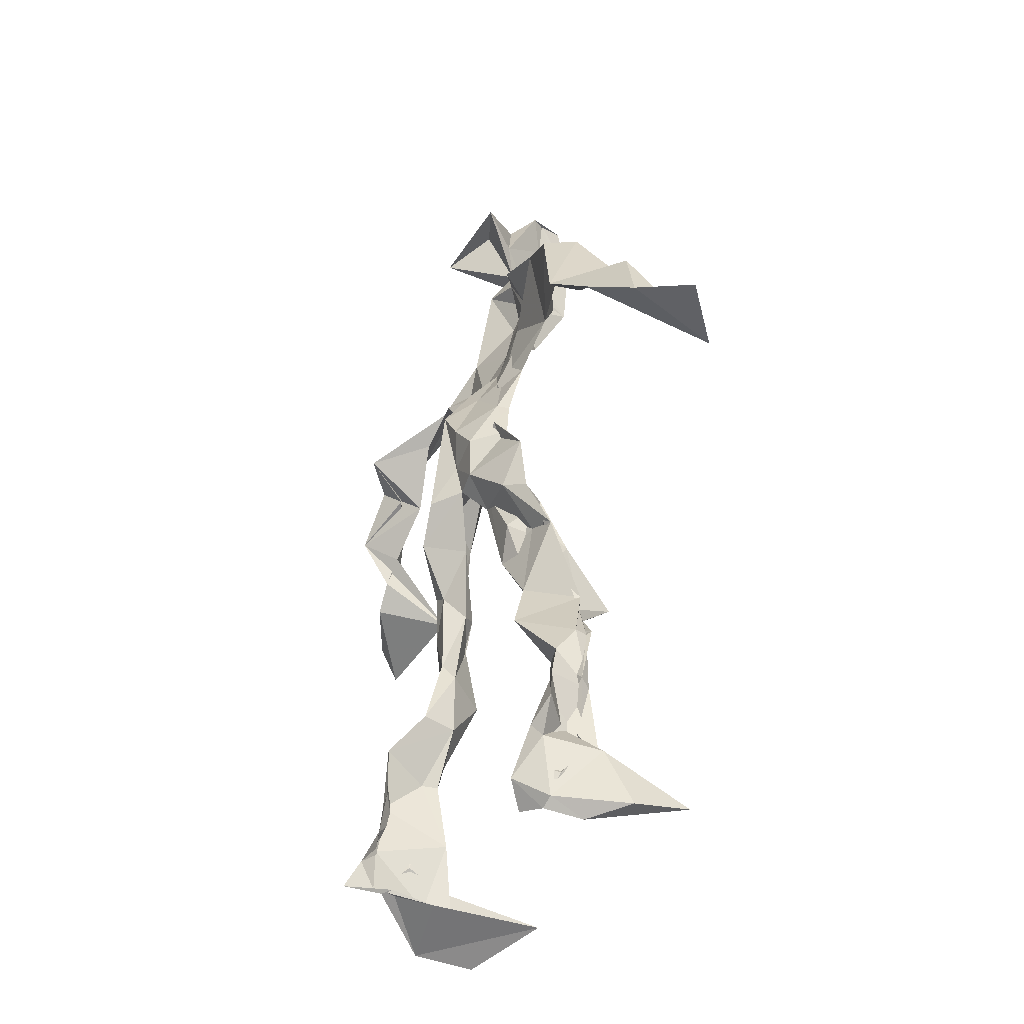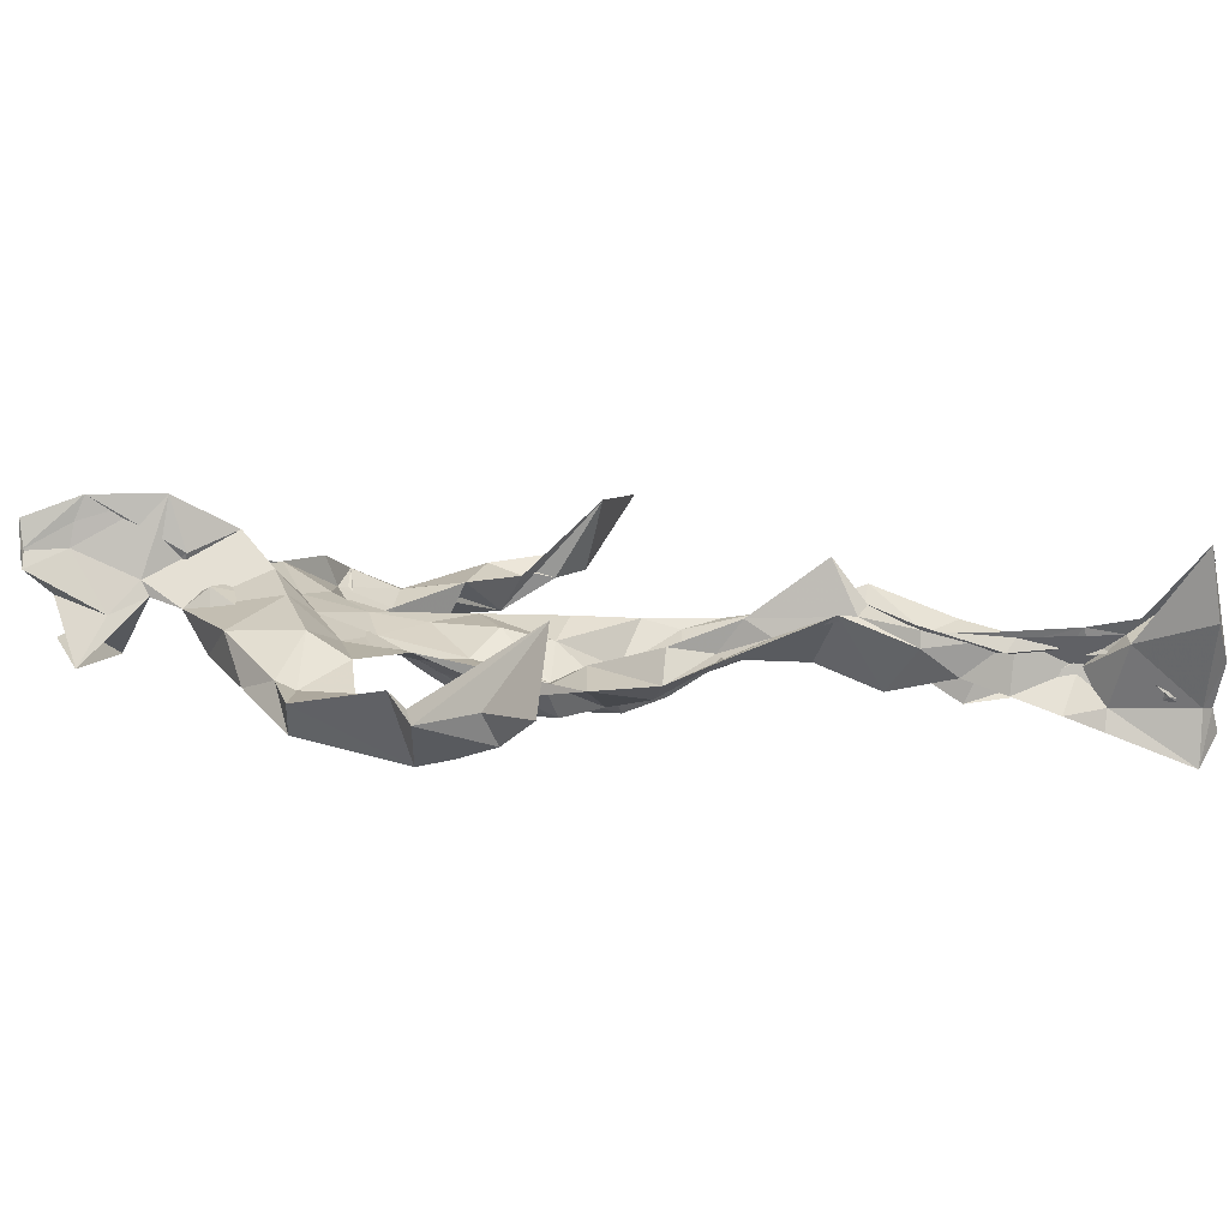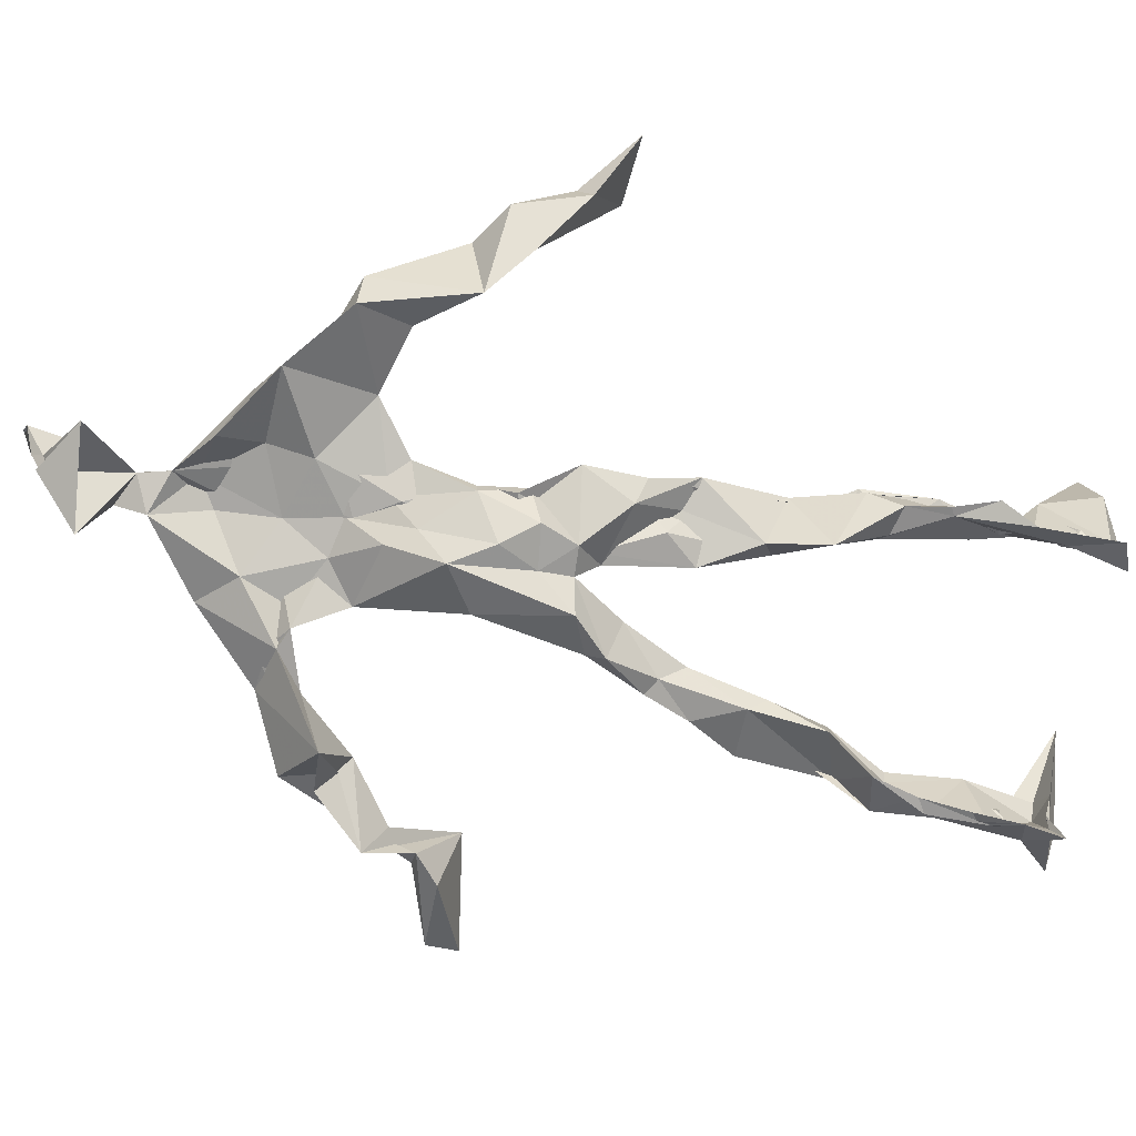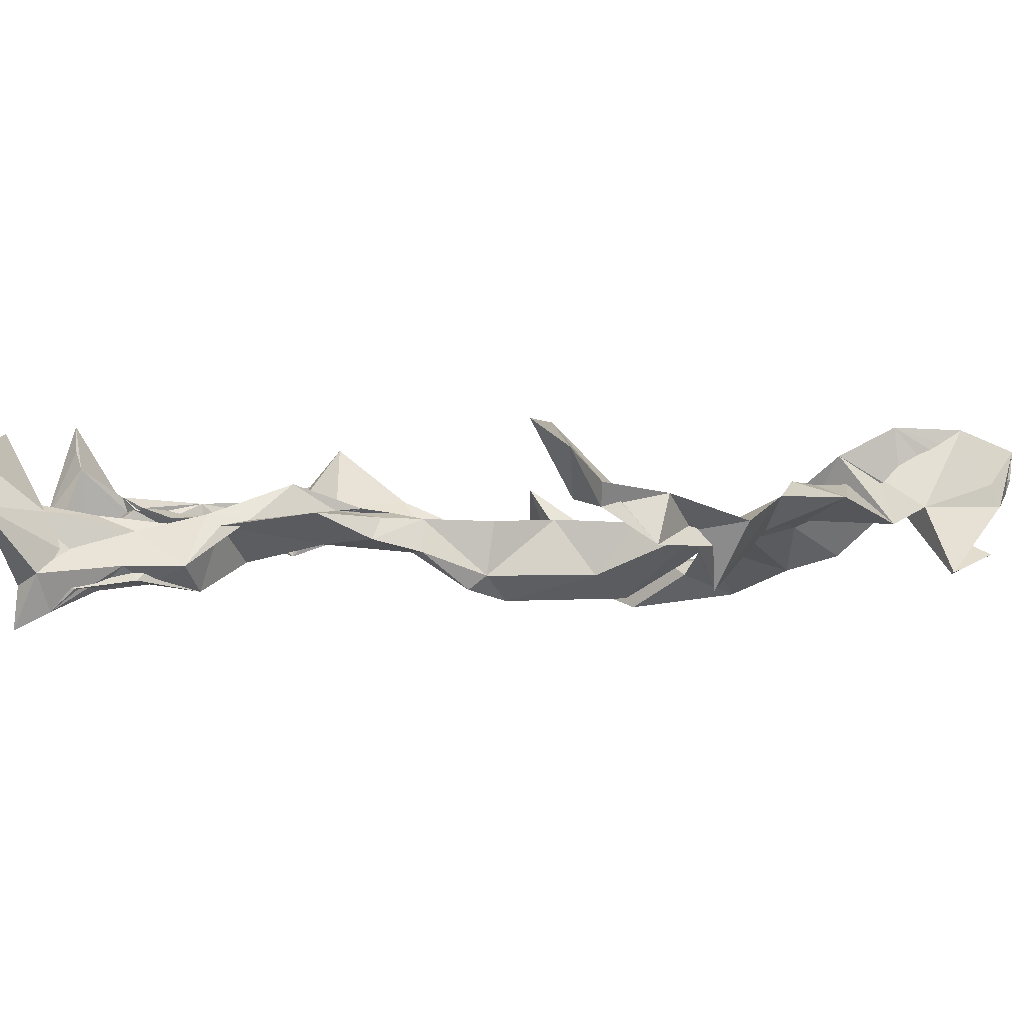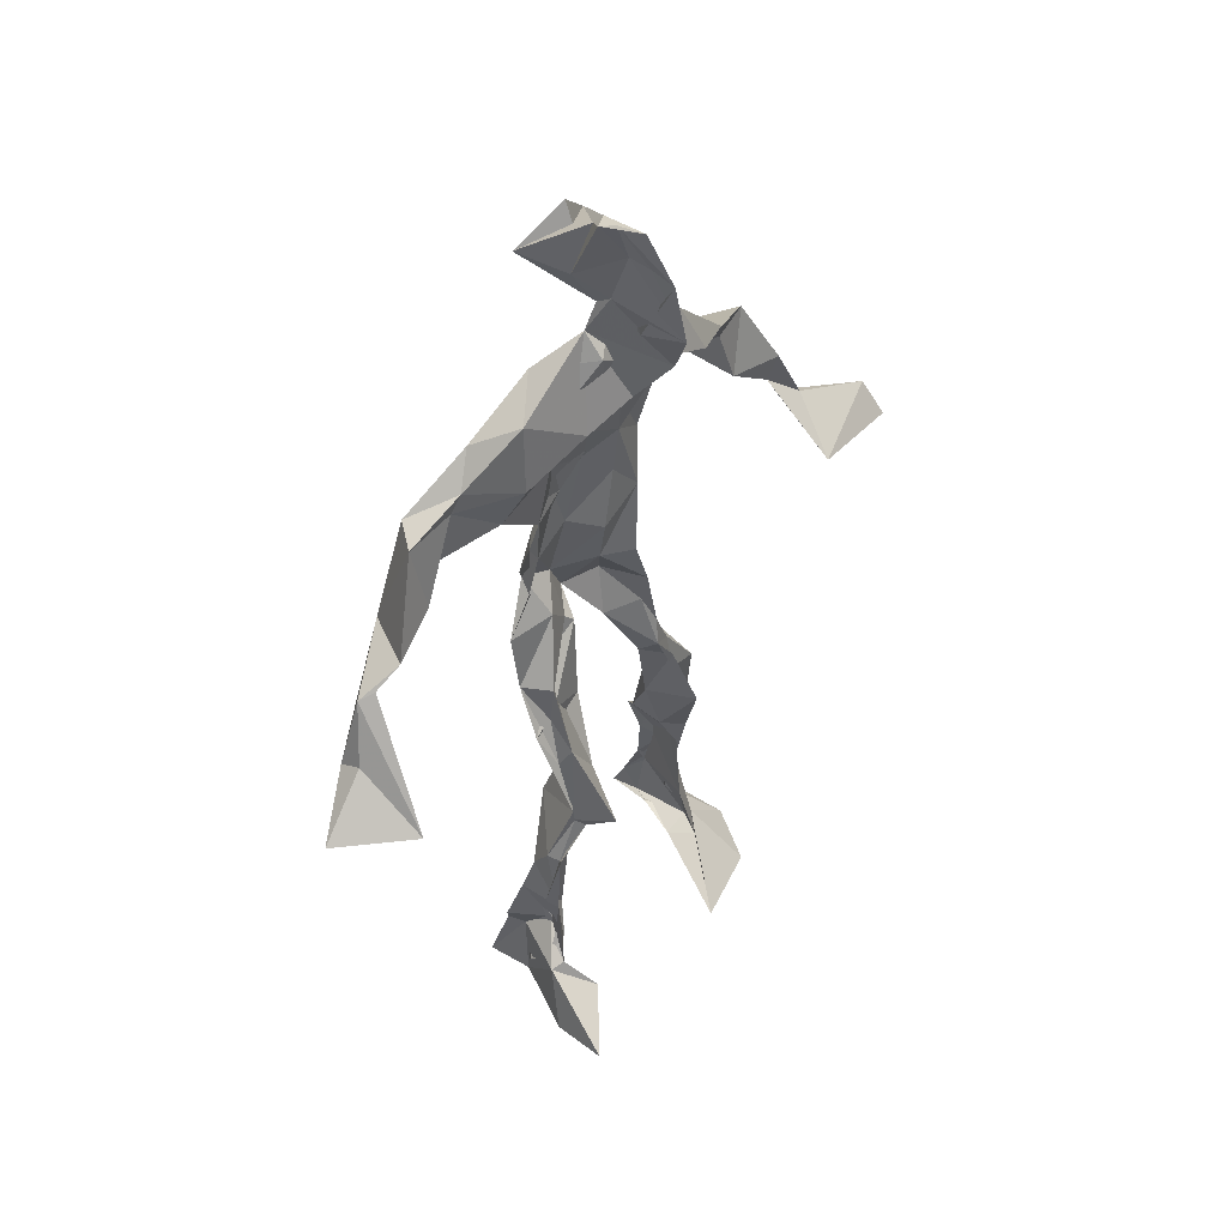
<metadata>
{"format":"obj","ext":"obj","renderer":"f3d","projection":"perspective","resolution":1024,"background":"white","views":[{"elev":-42.7,"azim":-101.1,"up":"+Y"},{"elev":29.6,"azim":-82.8,"up":"+Z"},{"elev":-64.0,"azim":-101.6,"up":"+Z"},{"elev":-24.2,"azim":91.9,"up":"+Z"},{"elev":46.3,"azim":-31.0,"up":"+Y"}]}
</metadata>
<code>
v 0.1129 -0.5353 0.07144
v -0.1069 -0.05433 0.01543
v -0.08631 -0.1483 0.05953
v 0.1049 -0.1318 -0.02889
v -0.1228 -0.4536 0.09612
v -0.3426 0.06518 0.122
v 0.06055 0.3166 -0.0191
v 0.1212 -0.5001 -0.09654
v -0.07316 -0.4932 0.1163
v 0.1283 0.2978 -0.004384
v -0.02668 0.5456 0.04728
v 0.04975 -0.02313 -0.07325
v -0.07163 -0.2955 0.05236
v 0.1009 0.3564 -0.01103
v -0.1192 -0.4392 0.02995
v 0.08764 -0.08931 -0.02329
v -0.1157 -0.4453 0.08152
v -0.07475 0.3622 -0.002855
v 0.02393 0.177 -0.01069
v -0.108 -0.5361 0.07552
v -0.01432 0.373 0.0346
v -0.02171 0.03729 -0.05677
v 0.02944 0.0009324 -0.0502
v -0.08123 -0.2213 0.08296
v -0.1439 -0.5195 -0.0106
v -0.06303 0.2653 0.01345
v 0.1137 -0.4716 -0.1347
v 0.02073 0.4948 0.1041
v -0.1328 -0.4379 0.01331
v 0.3967 0.06943 -0.08984
v 0.1341 -0.3427 -0.06468
v -0.3134 0.01369 0.1937
v 0.1235 -0.5055 -0.1087
v 0.05225 0.04899 -0.01028
v -0.05415 -0.1952 0.126
v -0.1843 0.2545 0.03389
v 0.07063 -0.1012 -0.05453
v 0.1367 -0.458 -0.07551
v -0.07618 -0.1223 0.07094
v -0.05995 -0.08244 0.001001
v -0.0102 0.1866 -0.03744
v -0.07085 -0.2291 0.08969
v 0.009567 0.504 0.08074
v 0.2746 0.1653 -0.08265
v 0.07043 -0.05262 -0.02849
v 0.273 0.1527 -0.1367
v -0.1308 0.2166 0.03661
v 0.1096 -0.1795 -0.0225
v 0.307 0.0996 -0.08455
v -0.03082 0.1572 -0.03212
v 0.009797 0.05728 -0.01407
v 0.1312 -0.4274 -0.03381
v -0.08012 -0.305 0.04831
v -0.01685 0.5229 -0.02826
v 0.1197 -0.3691 -0.1076
v -0.04399 0.0543 -0.02634
v -0.2789 0.1549 0.09805
v -0.2623 0.1376 0.01438
v 0.1044 -0.3186 -0.1104
v -0.05764 0.01877 0.002259
v -0.08912 -0.04434 -0.01012
v -0.0006387 0.5071 0.05814
v 0.01917 0.4148 -0.006338
v 0.2251 0.2084 -0.1186
v -0.06356 0.3152 0.02755
v 0.08169 -0.2148 -0.03585
v -0.1046 -0.2714 0.09166
v -0.3504 0.04967 0.09596
v 0.213 0.1883 -0.09596
v -0.003629 0.4412 0.03103
v 0.05055 0.3637 0.02707
v -0.05046 0.003066 -0.0449
v -0.09607 -0.4235 0.0773
v -0.2274 0.174 0.06152
v -0.07529 0.4876 -0.02612
v -0.3258 0.1257 0.09464
v -0.07752 -0.2469 0.006385
v -0.1072 0.337 0.04342
v -0.2275 0.2533 0.01511
v 0.3028 0.05136 -0.01821
v -0.08291 -0.09896 0.03764
v -0.01976 0.125 -0.07299
v -0.1106 -0.2768 0.0717
v 0.1327 -0.3443 -0.04591
v 0.1512 -0.4769 -0.03773
v -0.08642 -0.3871 0.05929
v 0.02402 0.449 0.0111
v 0.137 -0.3842 -0.05482
v 0.4122 0.03242 -0.06694
v 0.02421 0.4744 -0.06613
v 0.2667 0.1291 -0.09095
v -0.02066 0.2729 0.01777
v -0.01285 0.5228 0.01499
v -0.03604 -0.1948 0.04525
v -0.1028 -0.2765 0.08568
v 0.1244 -0.5129 -0.04787
v -0.007015 0.5352 0.02437
v -0.01442 0.55 0.05985
v -0.105 -0.1095 0.04557
v -0.01457 0.227 -0.001563
v -0.2086 0.1972 0.03283
v -0.1114 0.01238 0.007509
v 0.009994 0.1083 -0.003403
v -0.08154 0.06949 -0.01972
v -0.02089 -0.02497 -0.01667
v -0.1141 -0.4753 0.0253
v 0.1695 0.283 -0.03968
v -0.09955 -0.413 0.05572
v -0.03272 -0.01411 -0.01647
v -0.1731 0.2766 0.0357
v 0.1479 0.2381 -0.06919
v -0.07896 0.1739 0.01658
v 0.03173 0.09241 -0.06705
v 0.1291 -0.2231 -3.304e-05
v -0.3079 0.1332 0.09926
v -0.126 -0.3555 0.03914
v 0.3149 0.07095 -0.1062
v 0.1216 -0.4229 -0.1148
v -0.03211 0.1302 -0.01342
v -0.1143 -0.3121 0.04714
v -0.08177 0.05671 -0.003512
v 0.02549 0.2358 -0.01514
v 0.07992 0.2635 -0.0248
v 0.1105 -0.509 -0.1536
v -0.1057 -0.3576 0.08586
v -0.06312 0.2416 0.01458
v -0.1157 -0.513 0.1917
v 0.1007 -0.2799 -0.03325
v 0.1235 -0.5004 -0.1179
v 0.07518 0.3263 0.01578
v -0.09214 -0.433 0.07336
v 0.06474 0.2039 -0.0312
v -0.1171 -0.3604 0.03865
v 0.003375 0.5253 0.04572
v -0.1212 -0.5193 0.03686
v 0.08629 -0.2744 -0.07024
v -0.1113 0.2613 0.05187
v -0.4002 0.01185 0.1541
v -0.1235 -0.4896 0.0477
v 0.2071 -0.5305 -0.05485
v -0.1096 -0.5285 0.03096
v -0.1164 -0.3501 0.07593
v 0.1535 -0.5012 -0.05579
v -0.04504 0.0799 -0.0627
v 0.1072 -0.1531 -0.01898
v 0.01975 0.2965 0.01322
v 0.1473 -0.1955 -0.04116
v 0.01596 0.3533 0.02439
v 0.0665 -0.1297 -0.02658
v 0.05814 0.1365 -0.0179
v -0.07875 -0.05425 0.03874
v 0.0607 0.2778 -0.005394
v 0.03674 0.4202 0.1009
v -0.07344 -0.09538 0.02945
v 0.2302 0.2452 -0.09377
v -0.07404 0.107 -0.01487
v -0.02828 -0.1185 0.0011
v 0.1318 -0.444 -0.1164
v -0.05884 -0.1826 0.02102
v -0.2408 0.2505 0.05479
v 0.07363 -0.01429 -0.02079
v -0.3013 0.09632 0.04952
v 0.0876 -0.1941 -0.05118
v 0.1481 -0.4813 -0.1056
v 0.1358 -0.3793 -0.1099
v 0.02743 0.2354 -0.005523
v 0.1135 0.2689 -0.05326
v -0.07216 0.108 0.000865
v -0.1059 -0.4499 0.09538
v -0.06185 -0.2388 0.06464
v -0.08384 -0.2041 0.08454
v 0.2081 0.1762 -0.06955
v -0.1448 -0.4006 0.03404
v 0.147 -0.2941 -0.05432
v 0.01758 0.4018 0.05017
v 0.1888 0.2385 -0.0709
v 0.1102 -0.1405 -0.05566
v 0.1393 -0.3102 -0.03782
v 0.149 -0.5061 -0.02397
v 0.1315 0.2876 -0.03963
v -0.1524 0.312 0.01296
v 0.005171 0.2865 0.01177
v 0.0002644 0.5521 0.08653
v 0.08908 0.2593 -0.05231
v 0.00435 -0.004486 -0.08418
v 0.04274 -0.04264 -0.08653
v 0.01534 0.3187 0.0408
v -0.01876 0.001124 -0.0486
v -0.02259 0.3988 0.01385
v 0.1395 -0.2661 -0.04544
v -0.01543 0.2189 -0.005032
v 0.285 0.09804 -0.1012
v 0.1449 -0.3937 -0.0971
v -0.09307 -0.5051 0.1489
v -0.1313 -0.5245 0.1259
v -0.04588 0.1763 -0.01012
v 0.08688 -0.08949 -0.06099
v 0.04944 0.3572 0.06144
v -0.01143 0.4321 0.01775
v 0.08468 -0.1199 -0.01503
v 0.1678 0.2112 -0.1424
v -0.0378 0.2953 0.0445
v 0.1488 -0.3285 -0.09981
v 0.0197 0.3404 0.03882
v -0.03322 0.4667 0.008099
v -0.0442 0.1887 -0.001871
v 0.1972 -0.5475 0.009547
v -0.1072 -0.5354 0.005342
v 0.02604 -0.05681 -0.03439
v -0.06845 0.04347 -0.04841
f 67 142 13
f 184 167 111
f 120 53 133
f 10 130 180
f 59 165 31
f 64 69 46
f 122 41 100
f 144 82 22
f 149 163 66
f 51 150 103
f 11 183 97
f 128 114 66
f 6 32 76
f 45 200 16
f 51 161 34
f 179 96 1
f 134 97 183
f 152 146 166
f 189 78 202
f 92 187 202
f 34 113 150
f 91 49 44
f 151 109 60
f 139 106 131
f 102 61 2
f 44 172 91
f 141 9 20
f 81 39 151
f 91 172 46
f 135 25 141
f 210 144 22
f 196 126 112
f 65 21 182
f 30 49 80
f 161 45 16
f 12 113 34
f 202 187 189
f 116 108 125
f 18 181 78
f 180 111 176
f 101 36 74
f 20 194 127
f 89 30 80
f 64 201 69
f 13 142 86
f 119 19 191
f 112 156 168
f 182 122 100
f 41 132 82
f 198 63 175
f 197 177 37
f 2 61 99
f 131 17 139
f 46 69 44
f 206 26 100
f 79 58 160
f 96 8 140
f 73 125 169
f 24 83 95
f 124 129 27
f 88 38 193
f 7 63 14
f 84 178 128
f 208 139 141
f 177 147 163
f 72 105 61
f 163 37 177
f 182 7 122
f 186 12 197
f 59 203 55
f 164 140 33
f 94 40 39
f 48 145 114
f 92 126 191
f 17 169 9
f 11 62 98
f 9 5 127
f 96 140 1
f 65 26 181
f 36 137 110
f 15 108 173
f 101 47 36
f 93 90 75
f 33 8 124
f 199 70 205
f 198 70 189
f 5 15 135
f 172 44 155
f 153 62 70
f 39 24 35
f 165 55 158
f 13 170 67
f 157 40 94
f 151 39 40
f 191 166 92
f 158 143 52
f 171 83 24
f 144 50 82
f 208 141 25
f 119 103 19
f 167 14 107
f 123 122 7
f 58 101 74
f 38 140 164
f 110 78 181
f 147 48 190
f 155 44 69
f 34 150 51
f 97 90 93
f 173 116 133
f 46 172 64
f 5 9 169
f 40 109 151
f 17 9 139
f 53 77 13
f 31 84 128
f 27 193 164
f 194 9 127
f 121 72 102
f 171 99 159
f 148 182 21
f 137 78 110
f 135 15 25
f 210 156 144
f 3 24 39
f 152 166 184
f 56 104 60
f 84 31 52
f 132 113 82
f 207 1 140
f 23 188 209
f 171 3 99
f 87 63 199
f 56 103 119
f 125 120 116
f 32 115 76
f 4 16 200
f 99 61 154
f 6 76 68
f 60 2 151
f 160 36 110
f 66 114 145
f 187 198 189
f 192 46 44
f 129 143 158
f 112 126 47
f 148 7 182
f 169 125 108
f 53 13 133
f 117 89 80
f 86 17 131
f 159 77 171
f 129 96 143
f 191 196 119
f 53 120 77
f 137 47 126
f 10 180 107
f 93 205 11
f 22 82 185
f 196 191 126
f 2 99 3
f 149 209 37
f 170 42 67
f 210 72 121
f 11 97 93
f 197 12 16
f 145 48 200
f 143 96 179
f 69 201 155
f 204 130 63
f 118 193 27
f 49 91 80
f 147 174 163
f 158 52 165
f 184 166 132
f 189 70 199
f 55 118 158
f 32 162 115
f 167 123 7
f 13 86 133
f 62 205 70
f 118 55 193
f 189 63 21
f 136 163 174
f 135 20 195
f 50 100 41
f 181 26 47
f 192 80 46
f 33 124 164
f 4 200 48
f 206 50 156
f 29 106 25
f 65 181 18
f 60 109 56
f 18 21 65
f 45 23 209
f 3 39 81
f 22 185 188
f 207 85 1
f 128 178 114
f 176 172 155
f 195 5 135
f 195 127 5
f 198 187 204
f 88 203 178
f 134 87 97
f 111 167 201
f 12 161 16
f 74 36 160
f 197 37 186
f 192 49 30
f 87 199 90
f 209 200 45
f 94 35 170
f 106 139 208
f 105 109 157
f 122 123 132
f 179 1 85
f 107 176 155
f 140 8 33
f 133 116 120
f 19 150 166
f 87 90 97
f 203 59 174
f 125 73 142
f 34 161 12
f 109 105 188
f 134 28 87
f 46 80 91
f 108 15 5
f 99 154 159
f 43 153 28
f 76 58 162
f 71 63 130
f 81 151 2
f 16 177 197
f 104 56 168
f 21 18 189
f 121 168 156
f 104 102 60
f 115 74 57
f 168 121 104
f 23 161 51
f 188 23 51
f 47 79 181
f 10 107 14
f 113 185 82
f 107 201 167
f 186 185 12
f 169 108 5
f 203 193 55
f 124 8 129
f 114 178 190
f 143 179 52
f 98 183 11
f 141 20 135
f 63 189 199
f 67 42 95
f 102 104 121
f 150 113 132
f 183 28 134
f 77 83 171
f 131 106 133
f 184 123 167
f 42 24 95
f 64 172 201
f 15 173 29
f 66 136 128
f 79 101 58
f 45 161 23
f 188 56 109
f 174 147 190
f 86 73 17
f 192 30 117
f 6 138 32
f 129 158 27
f 173 133 29
f 146 92 166
f 202 137 126
f 54 75 90
f 170 77 94
f 163 136 66
f 149 66 145
f 204 63 198
f 28 98 43
f 26 206 47
f 204 146 130
f 159 94 77
f 169 17 73
f 205 93 75
f 142 73 86
f 160 110 79
f 177 4 147
f 186 209 188
f 100 26 182
f 55 165 59
f 61 105 154
f 42 170 35
f 25 106 208
f 152 130 146
f 203 88 193
f 195 20 127
f 29 133 106
f 206 100 50
f 163 149 37
f 140 38 85
f 136 174 59
f 48 147 4
f 157 94 159
f 50 41 82
f 176 107 180
f 83 77 120
f 81 2 3
f 27 164 124
f 183 98 28
f 61 102 72
f 132 41 122
f 38 164 193
f 67 95 142
f 80 192 117
f 178 84 88
f 13 77 170
f 199 54 90
f 198 153 70
f 123 184 132
f 188 72 22
f 115 57 76
f 19 103 150
f 74 162 58
f 71 14 63
f 52 85 88
f 62 11 205
f 153 175 28
f 196 168 119
f 89 117 30
f 174 190 203
f 114 190 48
f 198 175 153
f 103 56 51
f 57 58 76
f 119 168 56
f 56 188 51
f 148 63 7
f 31 165 52
f 157 109 40
f 152 180 130
f 68 138 6
f 207 140 85
f 36 47 137
f 132 166 150
f 176 111 172
f 75 54 199
f 42 35 24
f 85 52 179
f 159 154 157
f 68 162 32
f 14 167 7
f 142 95 125
f 32 138 68
f 172 111 201
f 15 29 25
f 141 139 9
f 188 105 72
f 178 203 190
f 155 201 107
f 156 50 144
f 210 22 72
f 110 181 79
f 160 57 74
f 182 26 65
f 10 14 130
f 128 136 59
f 121 156 210
f 184 180 152
f 76 162 68
f 71 130 14
f 62 43 98
f 157 154 105
f 206 156 112
f 194 20 9
f 202 126 92
f 37 209 186
f 8 96 129
f 87 28 175
f 192 44 49
f 112 47 206
f 145 200 149
f 125 83 120
f 87 175 63
f 149 200 209
f 43 62 153
f 204 187 146
f 95 83 125
f 115 162 74
f 88 84 52
f 4 177 16
f 185 113 12
f 186 188 185
f 2 60 102
f 57 160 58
f 148 21 63
f 38 88 85
f 86 131 133
f 137 202 78
f 75 199 205
f 101 79 47
f 92 146 187
f 59 31 128
f 184 111 180
f 108 116 173
f 24 3 171
f 112 168 196
f 191 19 166
f 35 94 39
f 158 118 27
f 189 18 78

</code>
